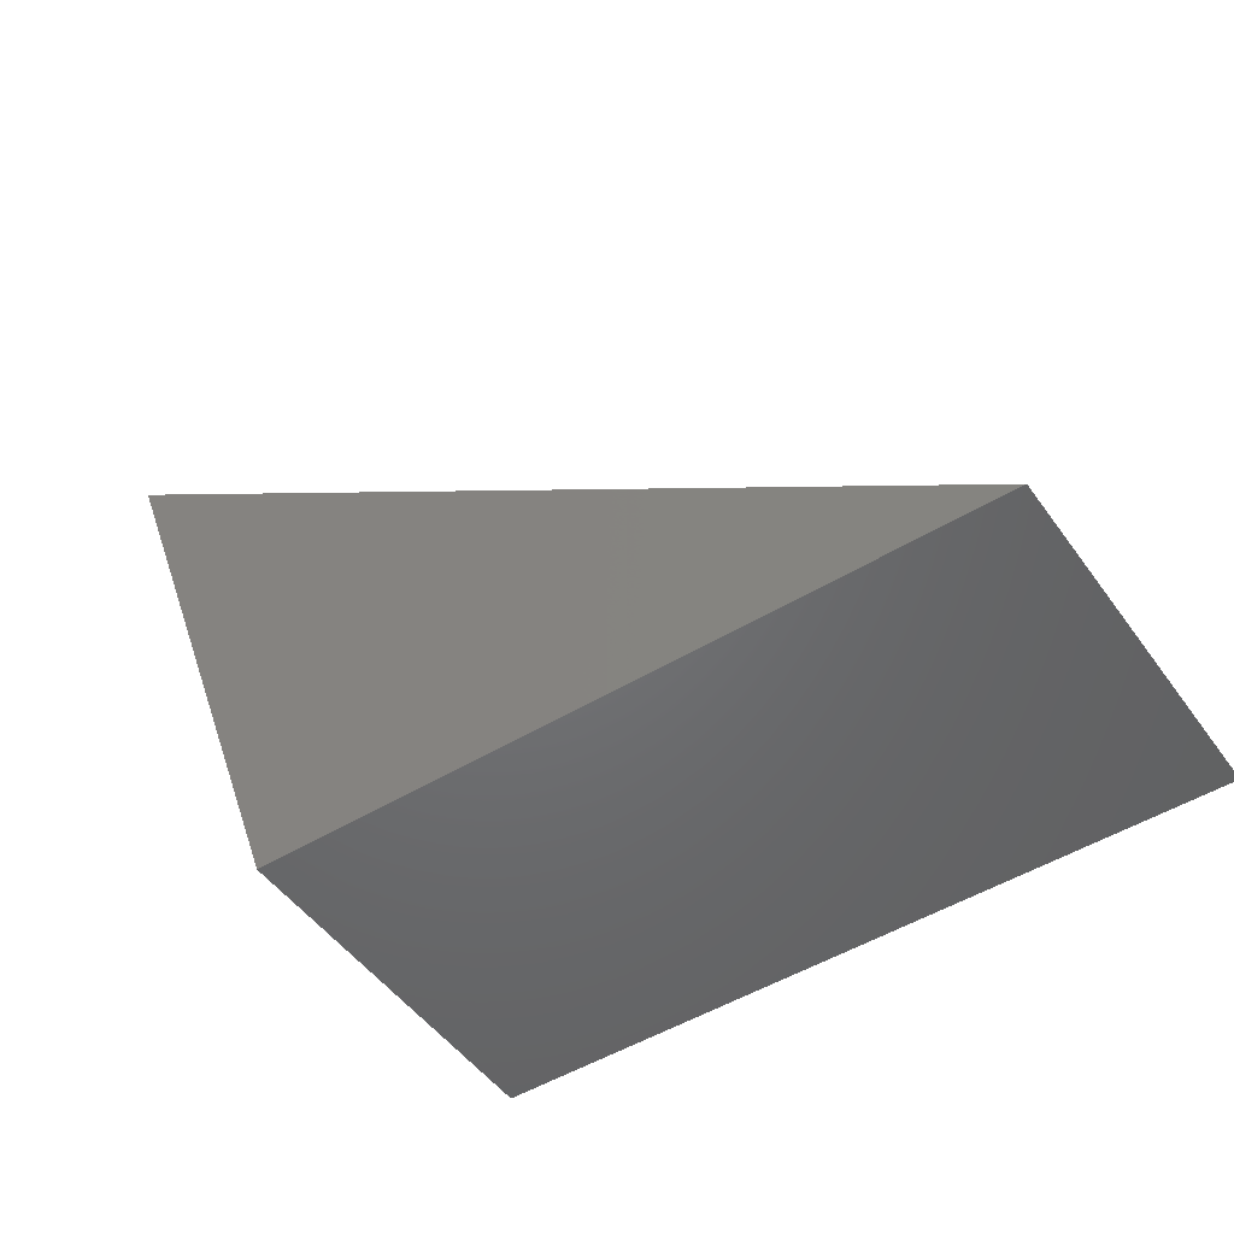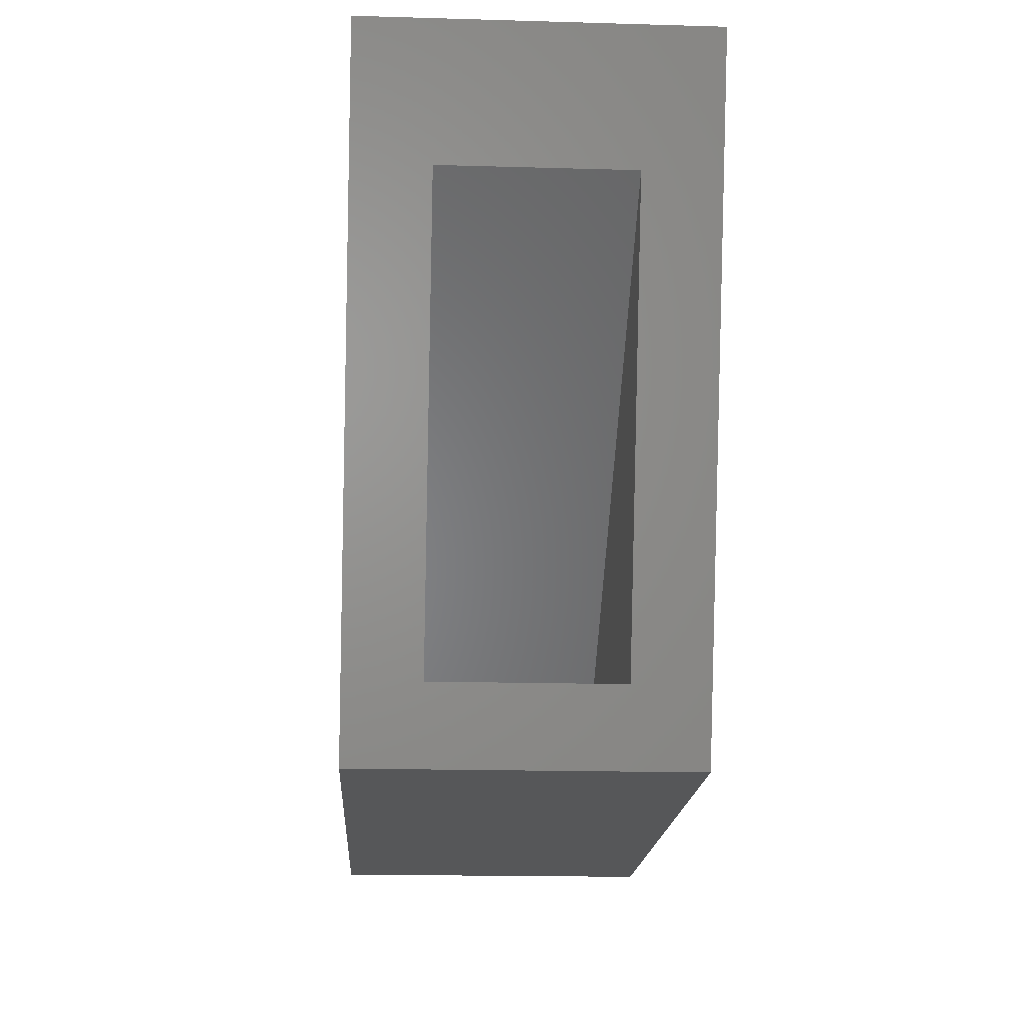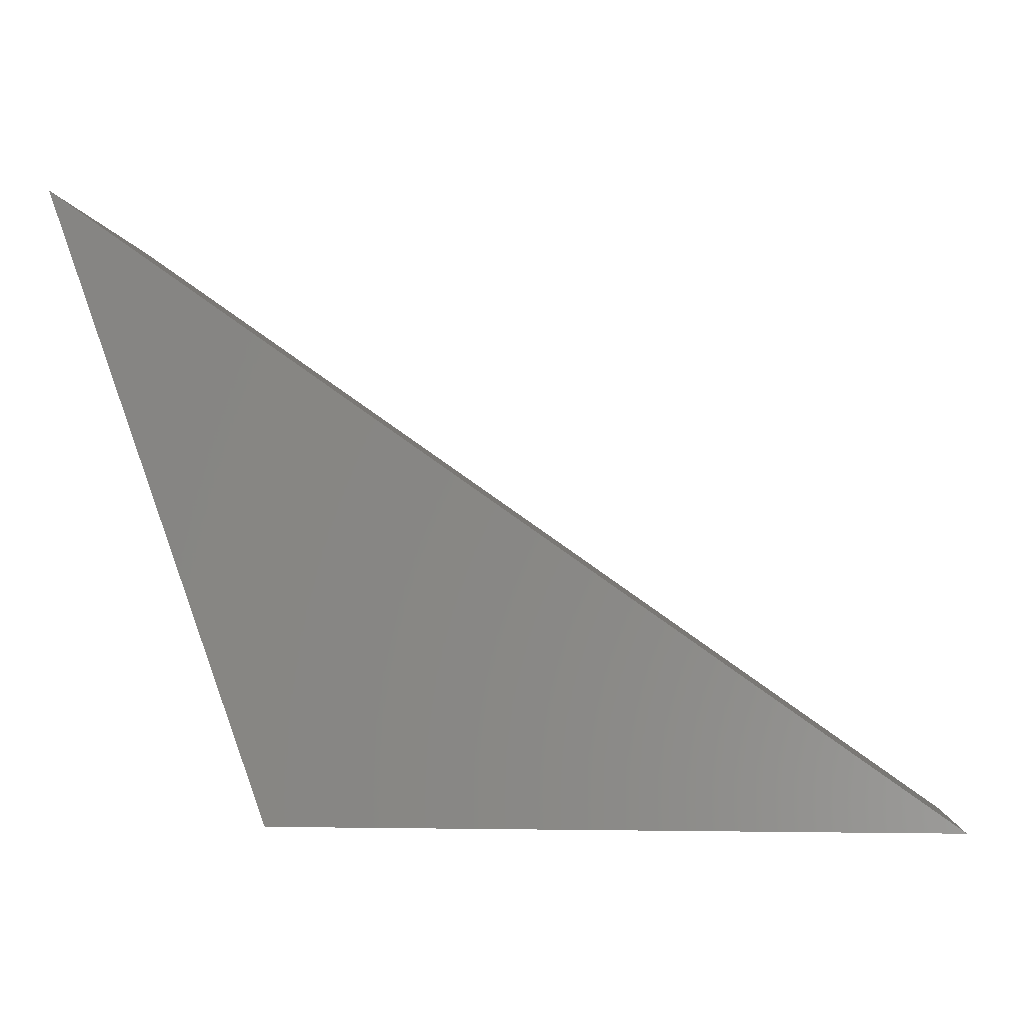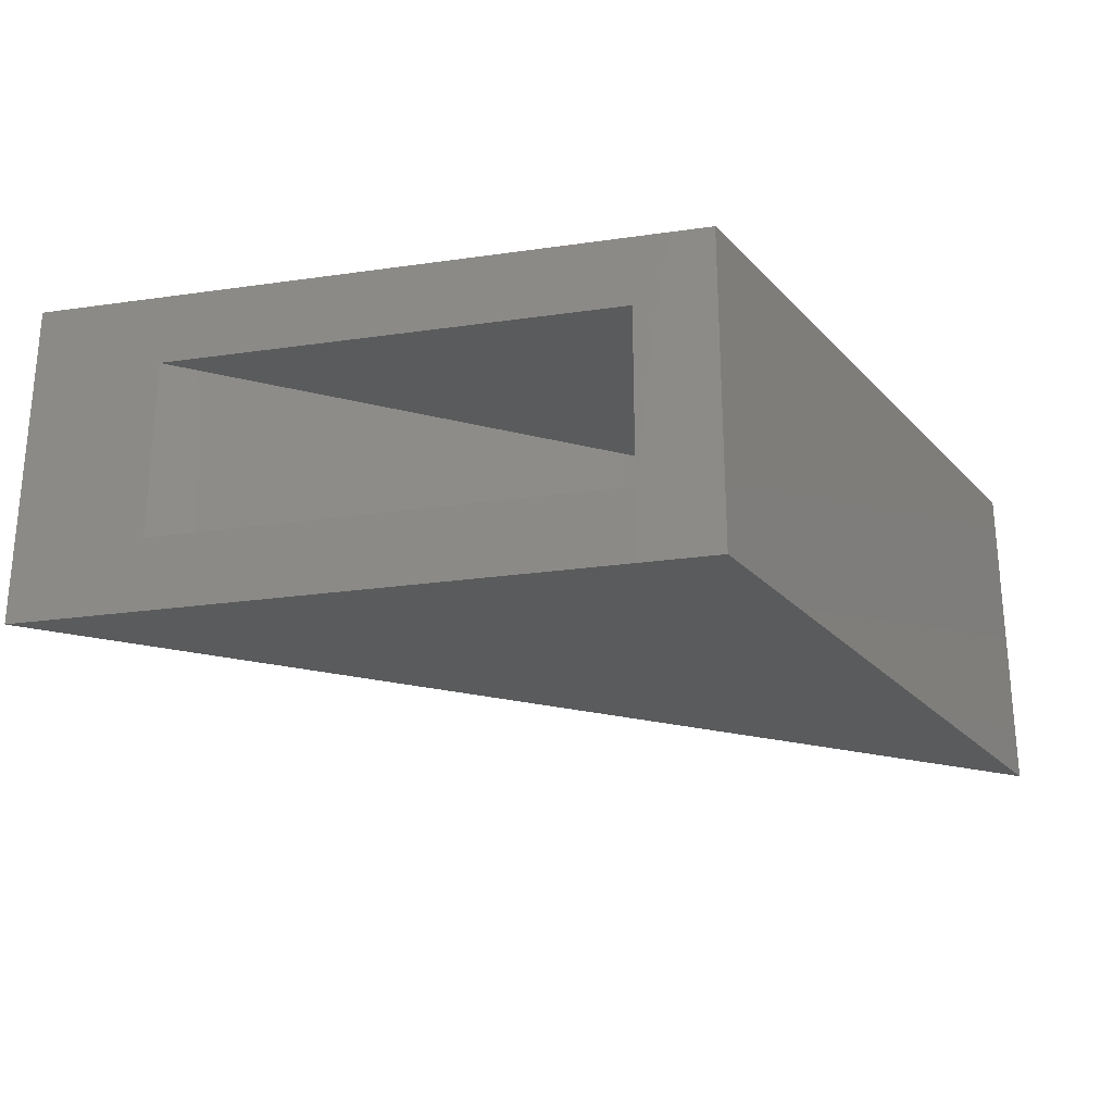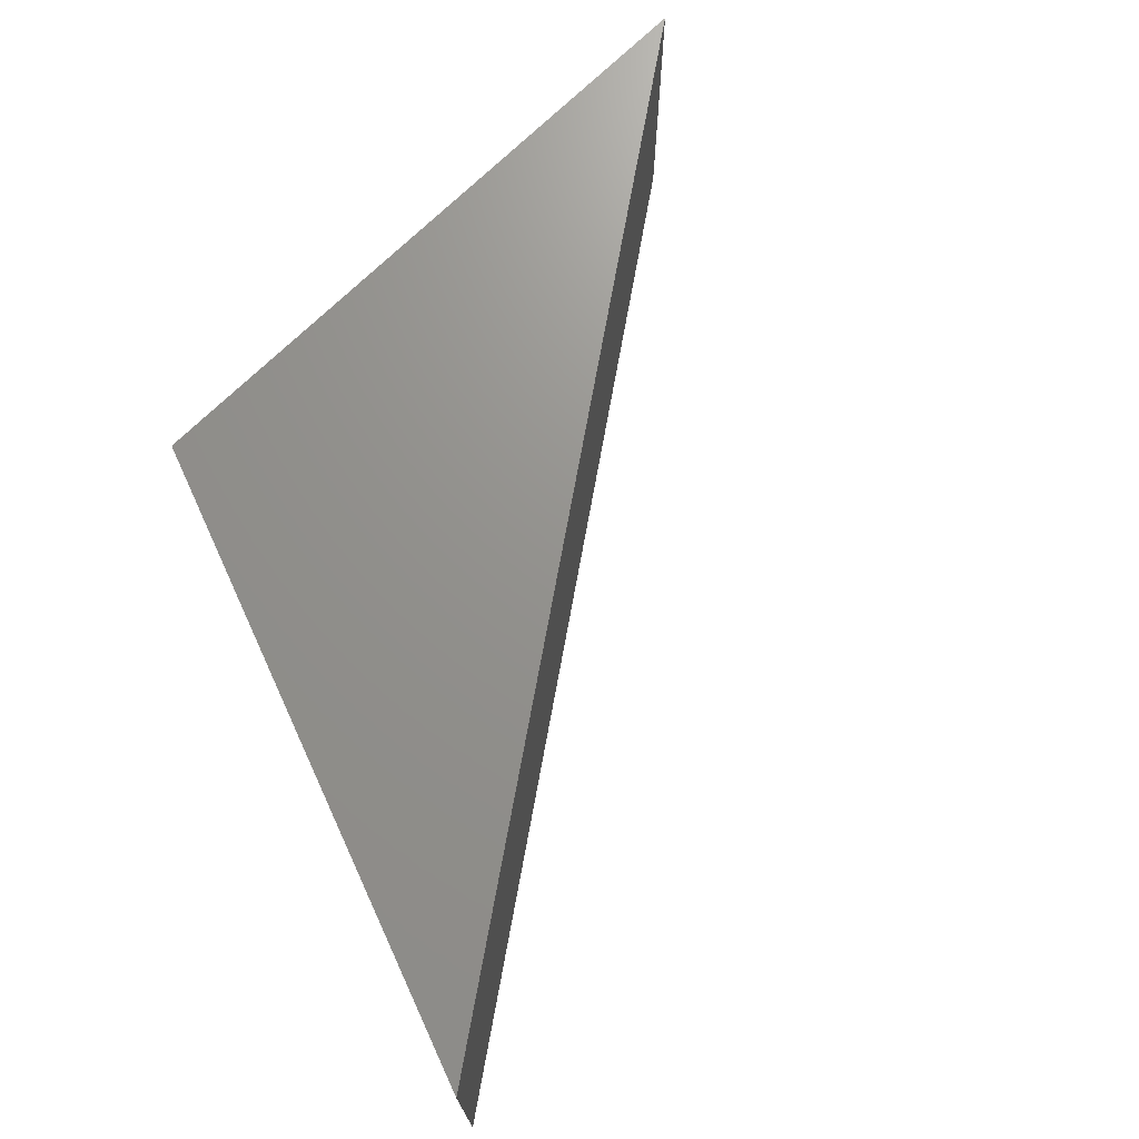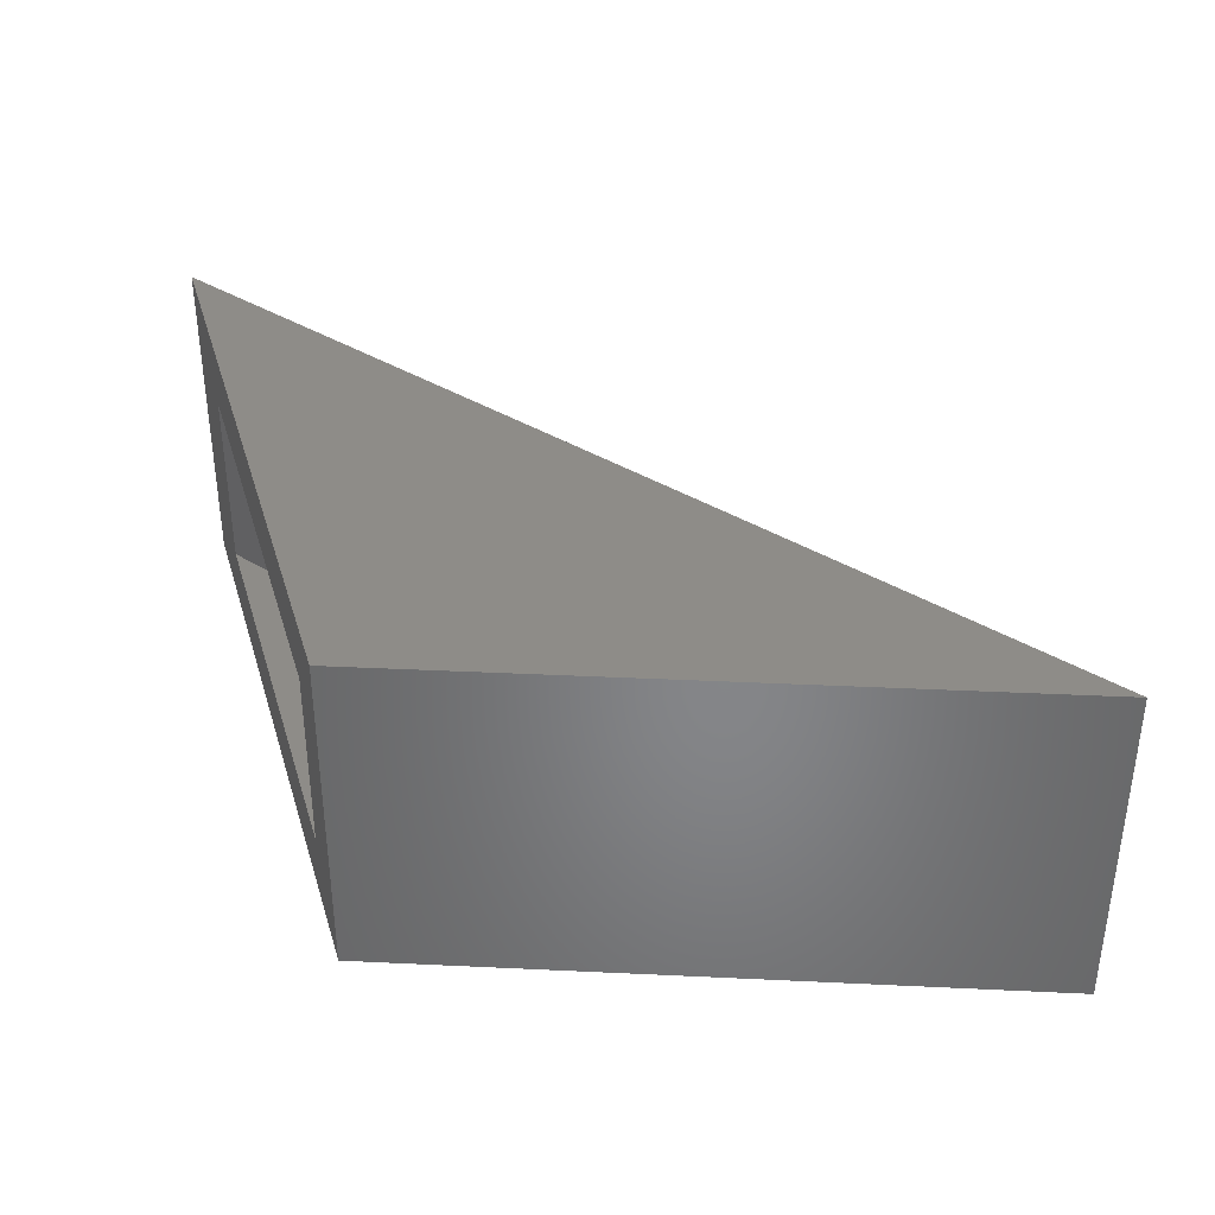
<metadata>
{"format":"stl","ext":"stl","renderer":"f3d","projection":"perspective","resolution":1024,"background":"white","views":[{"elev":-49.3,"azim":34.1,"up":"+Y"},{"elev":-17.8,"azim":-93.2,"up":"+Y"},{"elev":-3.9,"azim":6.9,"up":"+Y"},{"elev":-25.5,"azim":-57.4,"up":"+Z"},{"elev":71.4,"azim":65.1,"up":"+Z"},{"elev":36.9,"azim":3.5,"up":"+Z"}]}
</metadata>
<code>
# stl→obj: 12 verts, 20 faces
v -0.5605 -0.00551 0.2812
v -0.5829 0.05699 0.2188
v -0.5605 -0.00551 0
v -0.5829 0.05699 0.0625
v -0.75 0.5234 0
v -0.7133 0.4211 0.0625
v -0.75 0.5234 0.2812
v -0.7133 0.4211 0.2188
v -0.1971 0.05699 0.2188
v -0.1971 0.05699 0.0625
v 0 -0.00551 0.2812
v 0 -0.00551 0
f 1 2 3
f 3 2 4
f 3 4 5
f 5 4 6
f 5 6 7
f 7 6 8
f 7 8 1
f 1 8 2
f 2 9 4
f 4 9 10
f 9 8 10
f 10 8 6
f 4 10 6
f 2 8 9
f 7 1 11
f 12 3 5
f 11 12 7
f 7 12 5
f 1 3 11
f 11 3 12

</code>
